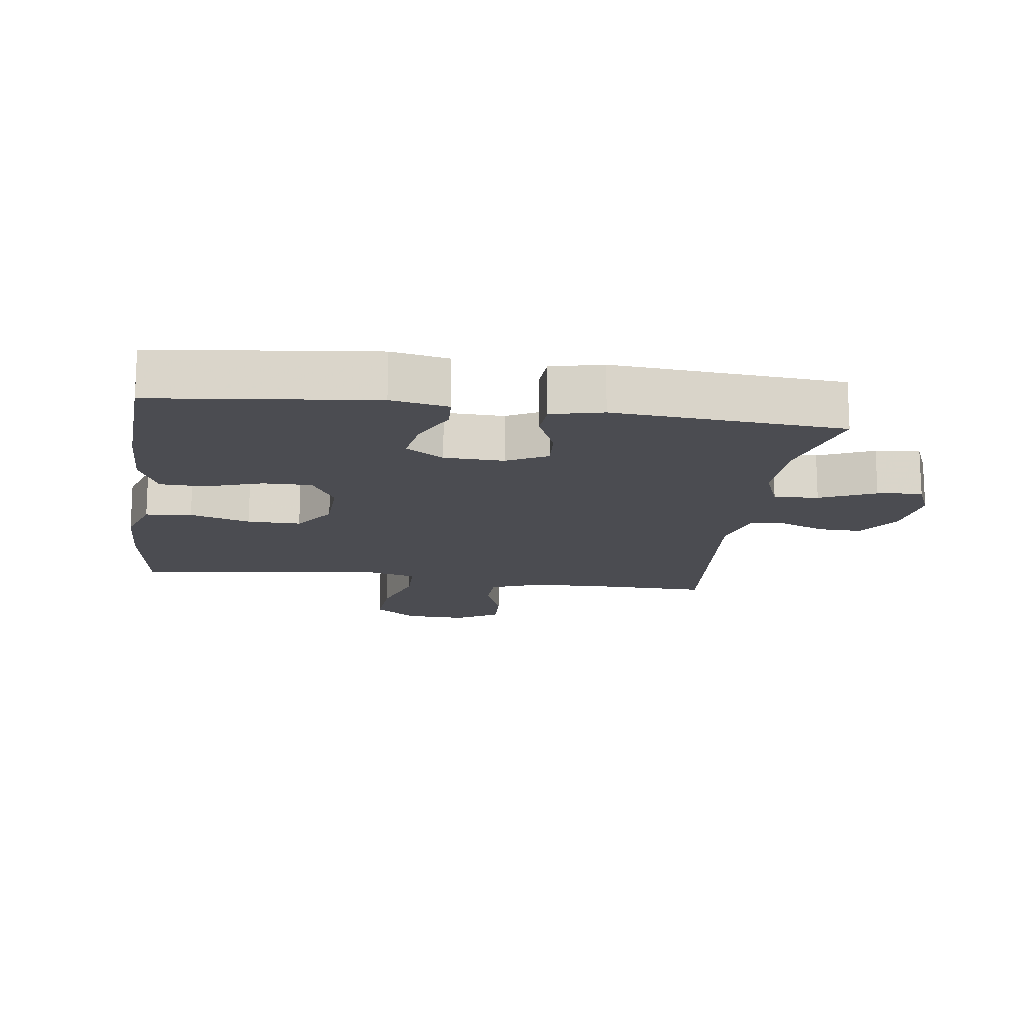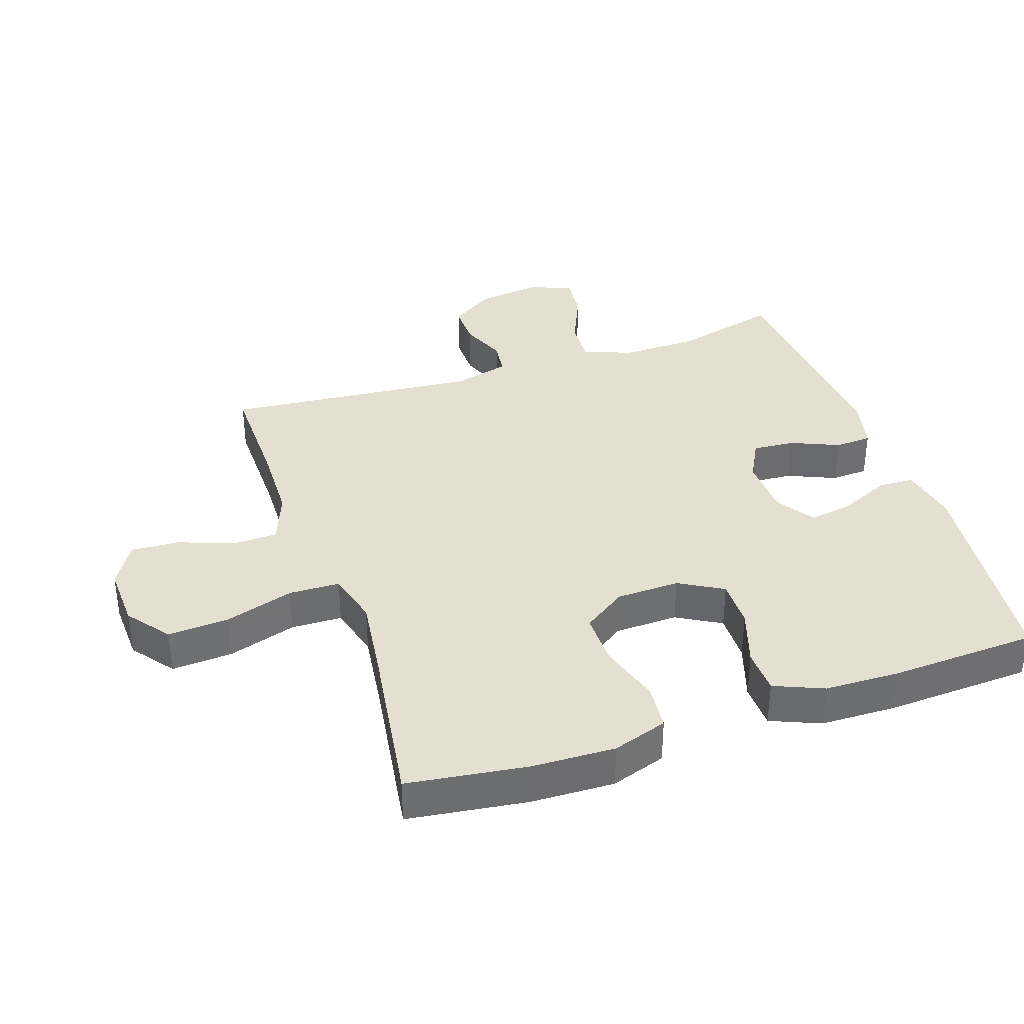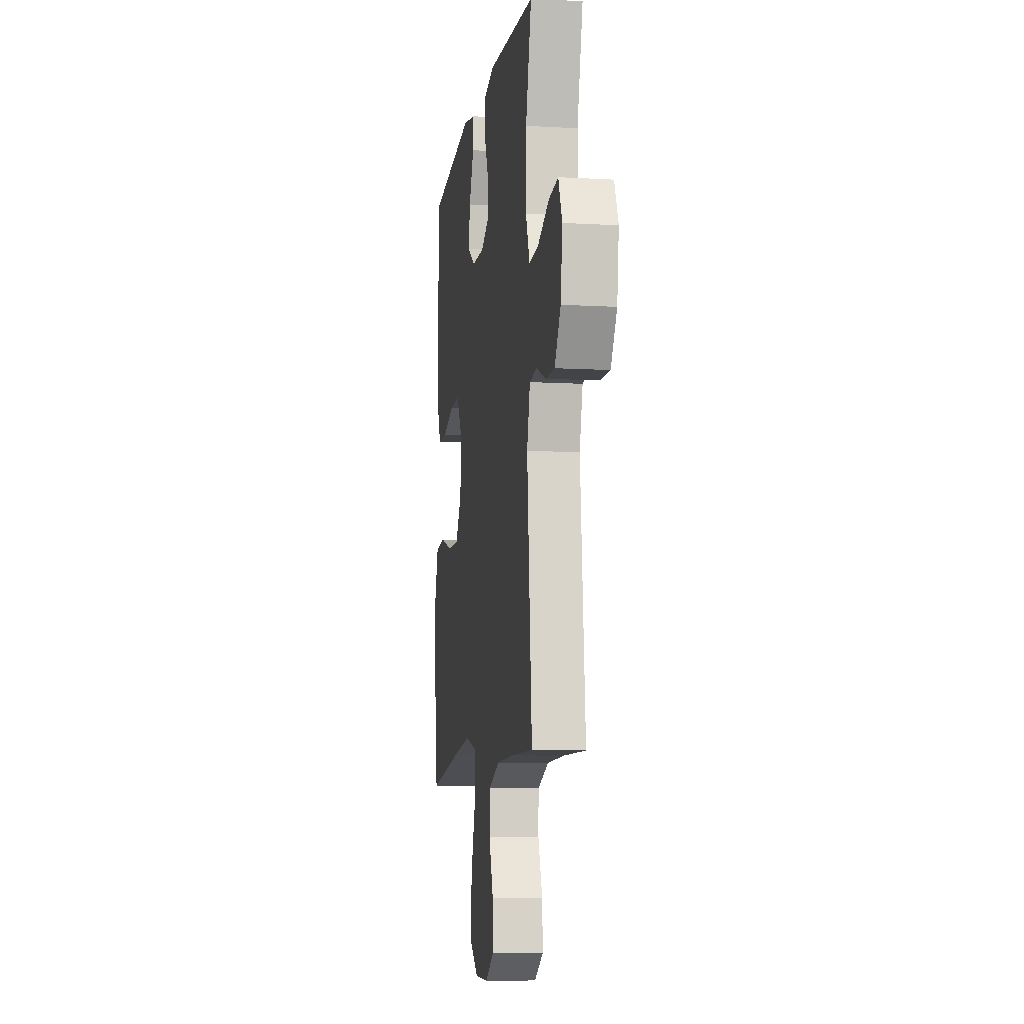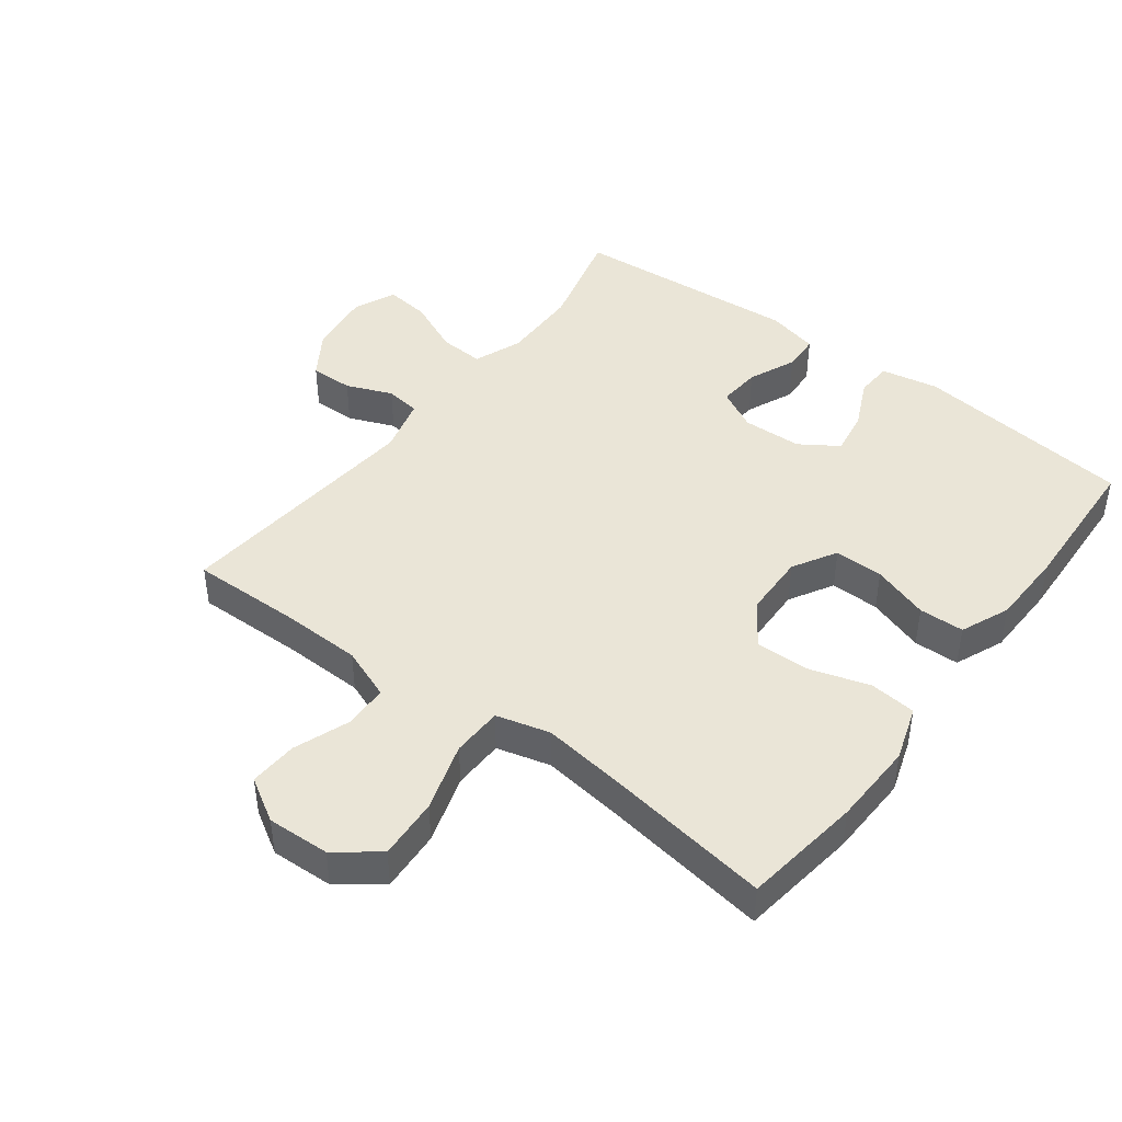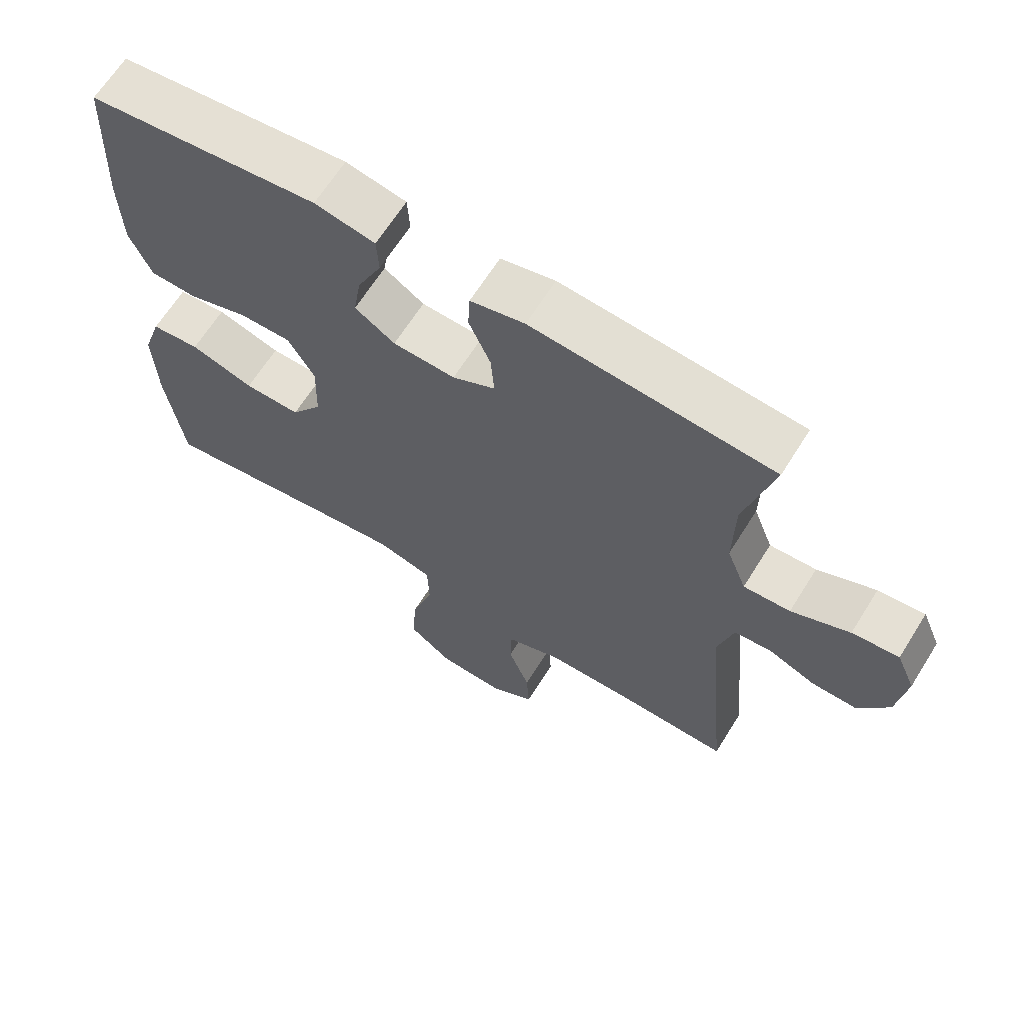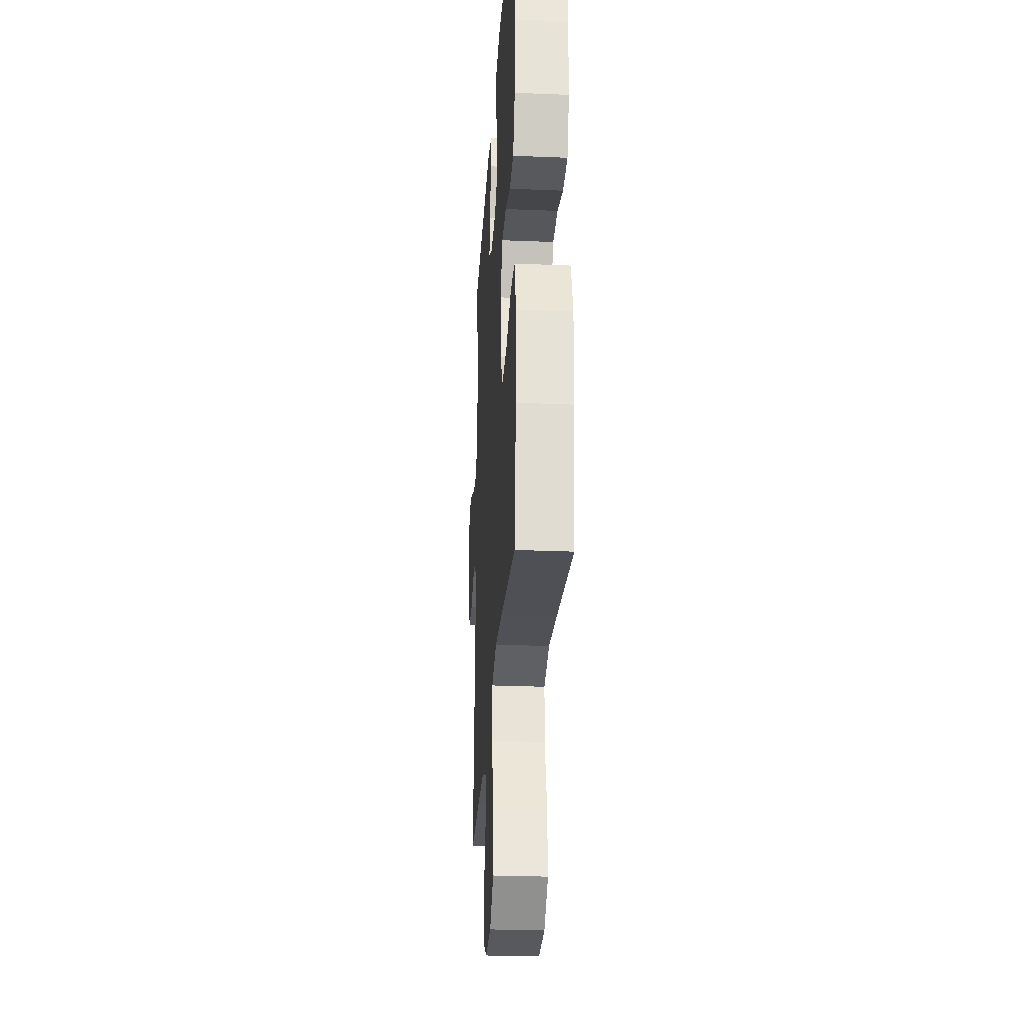
<metadata>
{"format":"obj","ext":"obj","renderer":"f3d","projection":"perspective","resolution":1024,"background":"white","views":[{"elev":-15.4,"azim":-7.9,"up":"+Y"},{"elev":36.6,"azim":-108.7,"up":"+Y"},{"elev":-9.0,"azim":81.3,"up":"+Z"},{"elev":44.1,"azim":-142.9,"up":"+Y"},{"elev":65.5,"azim":32.0,"up":"+Z"},{"elev":-27.8,"azim":-93.6,"up":"+Z"}]}
</metadata>
<code>
v 0.5 0.07 -0.5
v 0.331 0.07 -0.497
v 0.206 0.07 -0.5
v 0.125 0.07 -0.531
v 0.123 0.07 -0.6
v 0.155 0.07 -0.686
v 0.159 0.07 -0.761
v 0.092 0.07 -0.801
v -0.005 0.07 -0.797
v -0.07 0.07 -0.747
v -0.064 0.07 -0.652
v -0.031 0.07 -0.546
v -0.033 0.07 -0.467
v -0.116 0.07 -0.445
v -0.245 0.07 -0.462
v -0.5 0.07 -0.5
v -0.525 0.07 -0.316
v -0.529 0.07 -0.187
v -0.501 0.07 -0.102
v -0.429 0.07 -0.095
v -0.335 0.07 -0.124
v -0.252 0.07 -0.125
v -0.206 0.07 -0.058
v -0.203 0.07 0.04
v -0.242 0.07 0.108
v -0.318 0.07 0.107
v -0.406 0.07 0.078
v -0.476 0.07 0.08
v -0.508 0.07 0.156
v -0.511 0.07 0.273
v -0.5 0.07 0.5
v -0.16 0.07 0.539
v -0.071 0.07 0.522
v -0.068 0.07 0.466
v -0.104 0.07 0.389
v -0.115 0.07 0.32
v -0.056 0.07 0.281
v 0.036 0.07 0.278
v 0.099 0.07 0.311
v 0.094 0.07 0.377
v 0.062 0.07 0.451
v 0.065 0.07 0.508
v 0.145 0.07 0.527
v 0.5 0.07 0.5
v 0.458 0.07 0.337
v 0.456 0.07 0.216
v 0.485 0.07 0.141
v 0.554 0.07 0.145
v 0.64 0.07 0.183
v 0.709 0.07 0.191
v 0.737 0.07 0.125
v 0.724 0.07 0.026
v 0.679 0.07 -0.043
v 0.612 0.07 -0.042
v 0.541 0.07 -0.013
v 0.487 0.07 -0.02
v 0.464 0.07 -0.107
v 0.5 0 -0.5
v 0.331 0 -0.497
v 0.206 0 -0.5
v 0.125 0 -0.531
v 0.123 0 -0.6
v 0.155 0 -0.686
v 0.159 0 -0.761
v 0.092 0 -0.801
v -0.005 0 -0.797
v -0.07 0 -0.747
v -0.064 0 -0.652
v -0.031 0 -0.546
v -0.033 0 -0.467
v -0.116 0 -0.445
v -0.245 0 -0.462
v -0.5 0 -0.5
v -0.525 0 -0.316
v -0.529 0 -0.187
v -0.501 0 -0.102
v -0.429 0 -0.095
v -0.335 0 -0.124
v -0.252 0 -0.125
v -0.206 0 -0.058
v -0.203 0 0.04
v -0.242 0 0.108
v -0.318 0 0.107
v -0.406 0 0.078
v -0.476 0 0.08
v -0.508 0 0.156
v -0.511 0 0.273
v -0.5 0 0.5
v -0.16 0 0.539
v -0.071 0 0.522
v -0.068 0 0.466
v -0.104 0 0.389
v -0.115 0 0.32
v -0.056 0 0.281
v 0.036 0 0.278
v 0.099 0 0.311
v 0.094 0 0.377
v 0.062 0 0.451
v 0.065 0 0.508
v 0.145 0 0.527
v 0.5 0 0.5
v 0.458 0 0.337
v 0.456 0 0.216
v 0.485 0 0.141
v 0.554 0 0.145
v 0.64 0 0.183
v 0.709 0 0.191
v 0.737 0 0.125
v 0.724 0 0.026
v 0.679 0 -0.043
v 0.612 0 -0.042
v 0.541 0 -0.013
v 0.487 0 -0.02
v 0.464 0 -0.107
f 52 53 54 55
f 52 55 56
f 51 52 56
f 48 49 50 51
f 47 48 51 56
f 46 47 56 57
f 42 43 44 45
f 40 41 42 45
f 39 40 45 46
f 38 39 46 57
f 32 33 34 35
f 32 35 36
f 31 32 36
f 30 31 36 37
f 26 27 28 29
f 25 26 29 30
f 18 19 20 21
f 18 21 22
f 15 16 17 18
f 14 15 18 22
f 13 14 22 23
f 9 10 11 12
f 9 12 13
f 8 9 13
f 5 6 7 8
f 4 5 8 13
f 3 4 13 23
f 38 57 1 2
f 25 30 37 38
f 24 25 38 2
f 2 3 23 24
f 112 111 110 109
f 113 112 109
f 113 109 108
f 108 107 106 105
f 113 108 105 104
f 114 113 104 103
f 102 101 100 99
f 102 99 98 97
f 103 102 97 96
f 114 103 96 95
f 92 91 90 89
f 93 92 89
f 93 89 88
f 94 93 88 87
f 86 85 84 83
f 87 86 83 82
f 78 77 76 75
f 79 78 75
f 75 74 73 72
f 79 75 72 71
f 80 79 71 70
f 69 68 67 66
f 70 69 66
f 70 66 65
f 65 64 63 62
f 70 65 62 61
f 80 70 61 60
f 59 58 114 95
f 95 94 87 82
f 59 95 82 81
f 81 80 60 59
f 1 58 59 2
f 2 59 60 3
f 3 60 61 4
f 4 61 62 5
f 5 62 63 6
f 6 63 64 7
f 7 64 65 8
f 8 65 66 9
f 9 66 67 10
f 10 67 68 11
f 11 68 69 12
f 12 69 70 13
f 13 70 71 14
f 14 71 72 15
f 15 72 73 16
f 16 73 74 17
f 17 74 75 18
f 18 75 76 19
f 19 76 77 20
f 20 77 78 21
f 21 78 79 22
f 22 79 80 23
f 23 80 81 24
f 24 81 82 25
f 25 82 83 26
f 26 83 84 27
f 27 84 85 28
f 28 85 86 29
f 29 86 87 30
f 30 87 88 31
f 31 88 89 32
f 32 89 90 33
f 33 90 91 34
f 34 91 92 35
f 35 92 93 36
f 36 93 94 37
f 37 94 95 38
f 38 95 96 39
f 39 96 97 40
f 40 97 98 41
f 41 98 99 42
f 42 99 100 43
f 43 100 101 44
f 44 101 102 45
f 45 102 103 46
f 46 103 104 47
f 47 104 105 48
f 48 105 106 49
f 49 106 107 50
f 50 107 108 51
f 51 108 109 52
f 52 109 110 53
f 53 110 111 54
f 54 111 112 55
f 55 112 113 56
f 56 113 114 57
f 57 114 58 1

</code>
